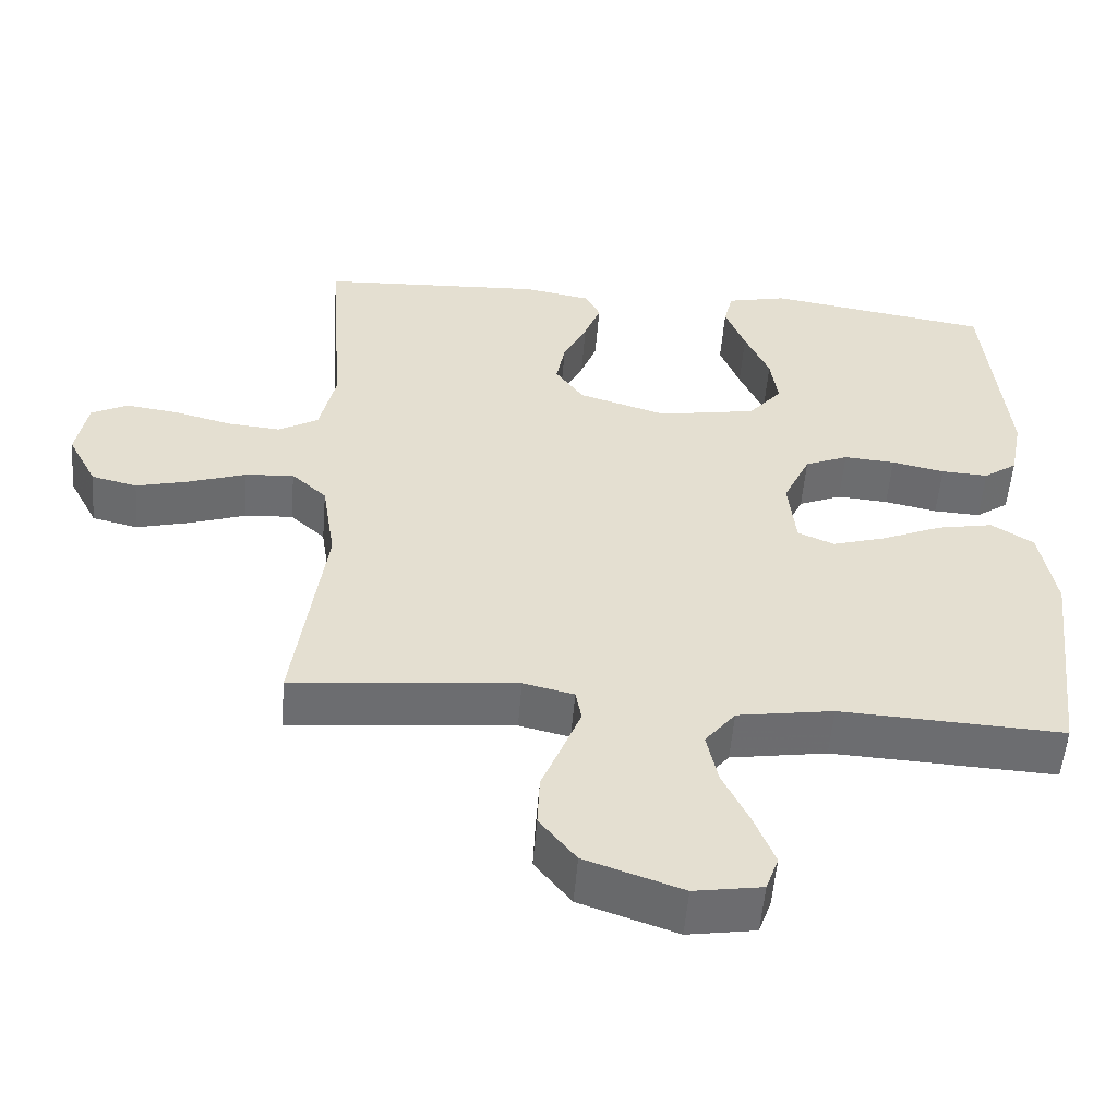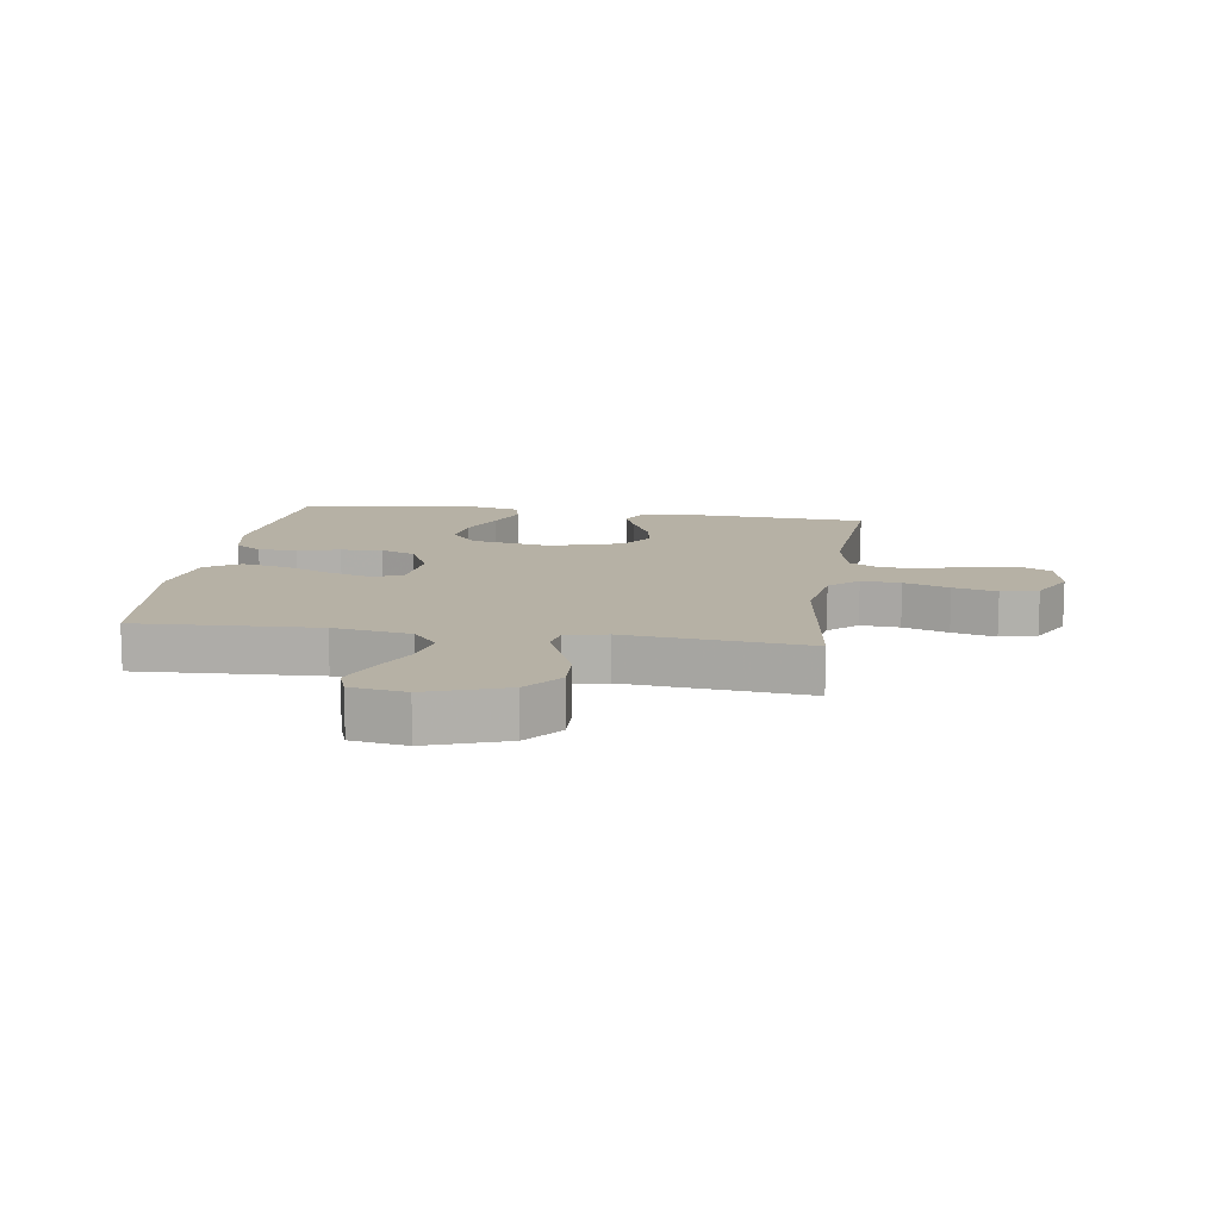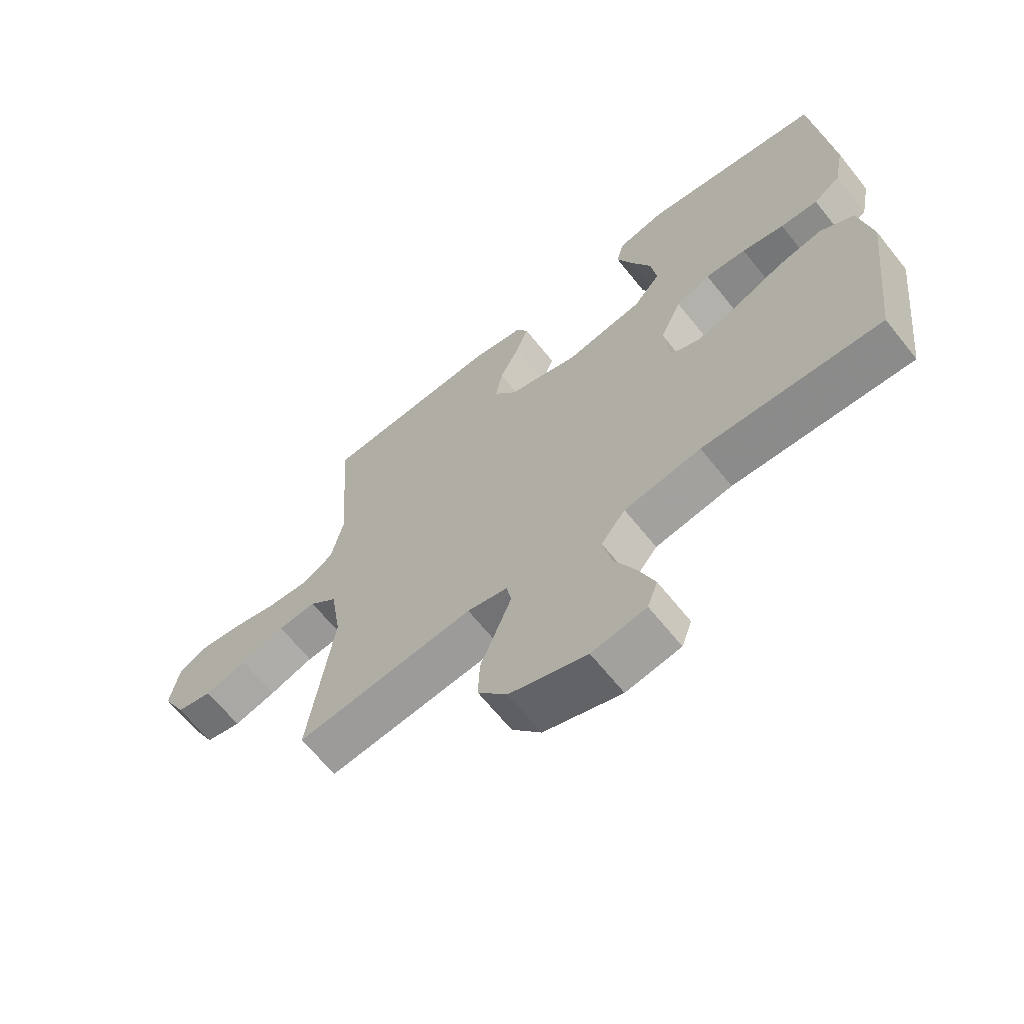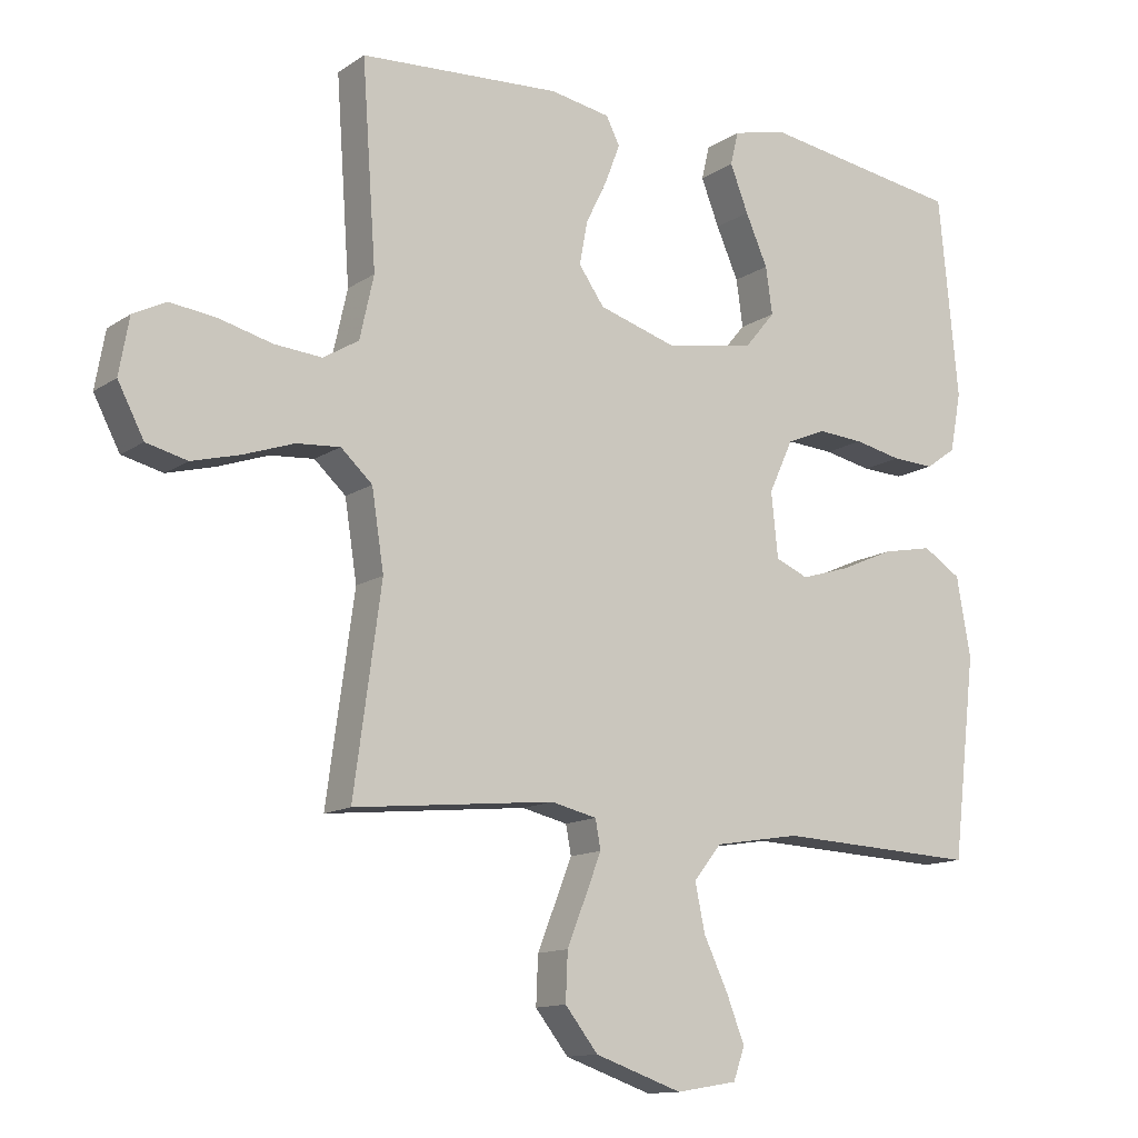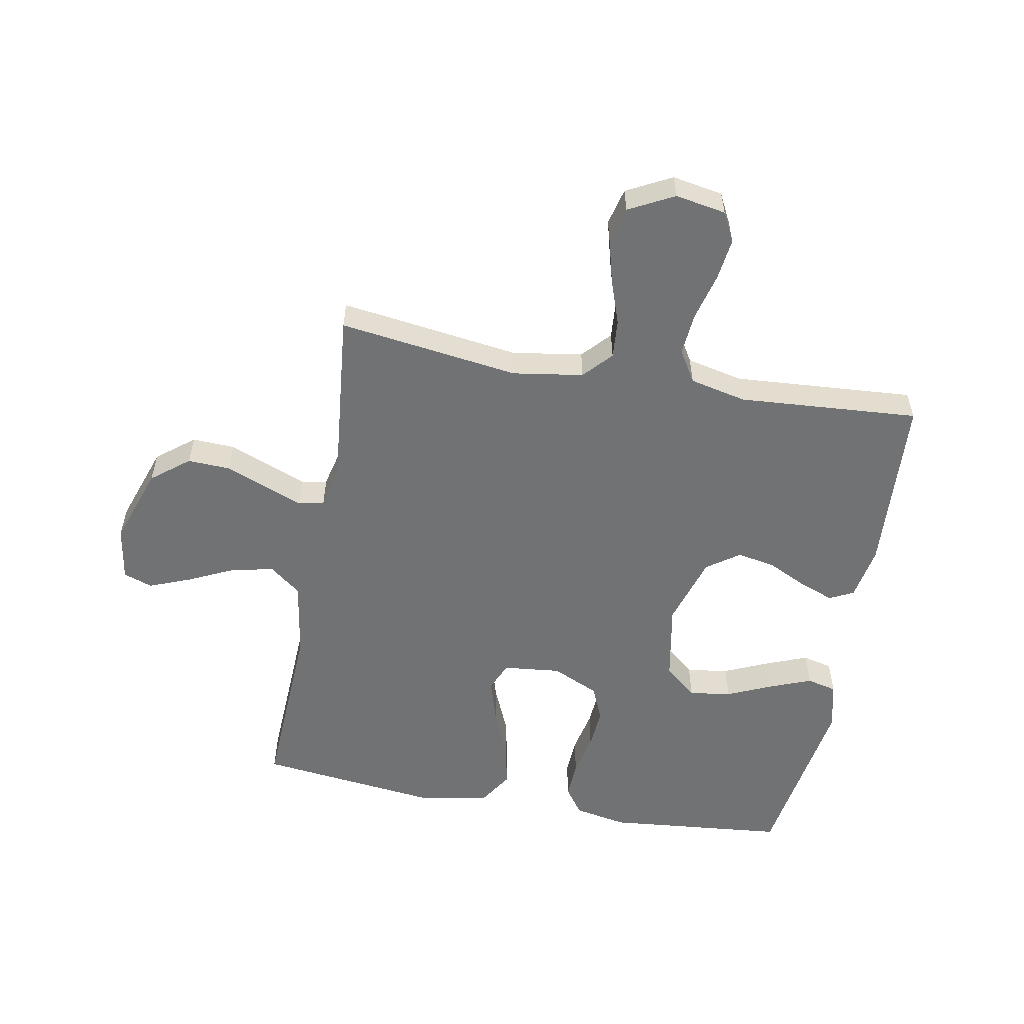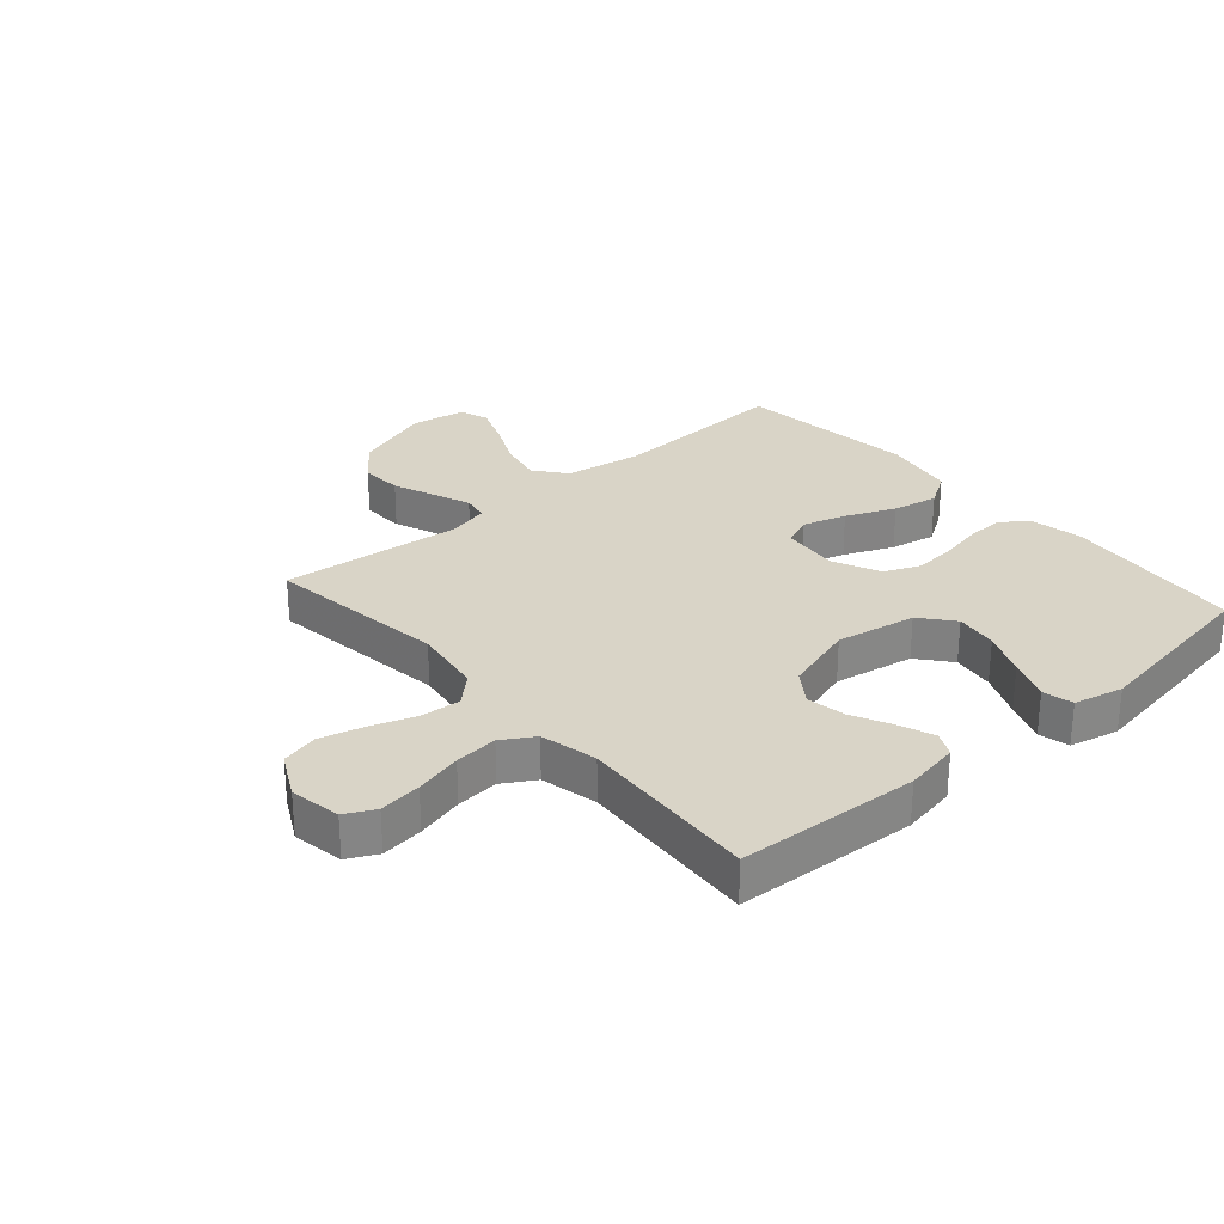
<metadata>
{"format":"obj","ext":"obj","renderer":"f3d","projection":"perspective","resolution":1024,"background":"white","views":[{"elev":-54.1,"azim":-4.7,"up":"+Z"},{"elev":12.0,"azim":-171.6,"up":"+Y"},{"elev":-65.7,"azim":38.7,"up":"+Z"},{"elev":-12.7,"azim":-33.8,"up":"+Z"},{"elev":-55.4,"azim":-100.4,"up":"+Y"},{"elev":28.5,"azim":-41.1,"up":"+Y"}]}
</metadata>
<code>
v 0.5 0.07 -0.5
v 0.2 0.07 -0.486
v 0.071 0.07 -0.507
v 0.03 0.07 -0.559
v 0.045 0.07 -0.63
v 0.081 0.07 -0.706
v 0.108 0.07 -0.775
v 0.091 0.07 -0.823
v 0 0.07 -0.838
v -0.13 0.07 -0.793
v -0.179 0.07 -0.731
v -0.176 0.07 -0.66
v -0.148 0.07 -0.59
v -0.124 0.07 -0.529
v -0.132 0.07 -0.486
v -0.2 0.07 -0.47
v -0.5 0.07 -0.5
v -0.459 0.07 -0.2
v -0.477 0.07 -0.083
v -0.524 0.07 -0.04
v -0.589 0.07 -0.045
v -0.664 0.07 -0.071
v -0.736 0.07 -0.09
v -0.797 0.07 -0.075
v -0.836 0.07 0
v -0.821 0.07 0.084
v -0.772 0.07 0.109
v -0.702 0.07 0.1
v -0.624 0.07 0.08
v -0.553 0.07 0.074
v -0.5 0.07 0.106
v -0.479 0.07 0.2
v -0.5 0.07 0.5
v -0.2 0.07 0.518
v -0.11 0.07 0.502
v -0.09 0.07 0.462
v -0.112 0.07 0.404
v -0.144 0.07 0.339
v -0.156 0.07 0.275
v -0.118 0.07 0.221
v 0 0.07 0.185
v 0.132 0.07 0.209
v 0.177 0.07 0.263
v 0.167 0.07 0.333
v 0.134 0.07 0.408
v 0.107 0.07 0.477
v 0.119 0.07 0.527
v 0.2 0.07 0.546
v 0.5 0.07 0.5
v 0.529 0.07 0.2
v 0.512 0.07 0.112
v 0.467 0.07 0.08
v 0.404 0.07 0.083
v 0.333 0.07 0.098
v 0.264 0.07 0.103
v 0.206 0.07 0.078
v 0.17 0.07 0
v 0.18 0.07 -0.096
v 0.229 0.07 -0.117
v 0.301 0.07 -0.095
v 0.382 0.07 -0.06
v 0.457 0.07 -0.045
v 0.514 0.07 -0.081
v 0.535 0.07 -0.2
v 0.5 0 -0.5
v 0.2 0 -0.486
v 0.071 0 -0.507
v 0.03 0 -0.559
v 0.045 0 -0.63
v 0.081 0 -0.706
v 0.108 0 -0.775
v 0.091 0 -0.823
v 0 0 -0.838
v -0.13 0 -0.793
v -0.179 0 -0.731
v -0.176 0 -0.66
v -0.148 0 -0.59
v -0.124 0 -0.529
v -0.132 0 -0.486
v -0.2 0 -0.47
v -0.5 0 -0.5
v -0.459 0 -0.2
v -0.477 0 -0.083
v -0.524 0 -0.04
v -0.589 0 -0.045
v -0.664 0 -0.071
v -0.736 0 -0.09
v -0.797 0 -0.075
v -0.836 0 0
v -0.821 0 0.084
v -0.772 0 0.109
v -0.702 0 0.1
v -0.624 0 0.08
v -0.553 0 0.074
v -0.5 0 0.106
v -0.479 0 0.2
v -0.5 0 0.5
v -0.2 0 0.518
v -0.11 0 0.502
v -0.09 0 0.462
v -0.112 0 0.404
v -0.144 0 0.339
v -0.156 0 0.275
v -0.118 0 0.221
v 0 0 0.185
v 0.132 0 0.209
v 0.177 0 0.263
v 0.167 0 0.333
v 0.134 0 0.408
v 0.107 0 0.477
v 0.119 0 0.527
v 0.2 0 0.546
v 0.5 0 0.5
v 0.529 0 0.2
v 0.512 0 0.112
v 0.467 0 0.08
v 0.404 0 0.083
v 0.333 0 0.098
v 0.264 0 0.103
v 0.206 0 0.078
v 0.17 0 0
v 0.18 0 -0.096
v 0.229 0 -0.117
v 0.301 0 -0.095
v 0.382 0 -0.06
v 0.457 0 -0.045
v 0.514 0 -0.081
v 0.535 0 -0.2
f 64 1 2
f 63 64 2
f 62 63 2
f 61 62 2
f 60 61 2
f 59 60 2 3
f 58 59 3 4
f 57 58 4
f 52 53 54
f 51 52 54
f 50 51 54
f 49 50 54
f 48 49 54
f 47 48 54
f 46 47 54
f 45 46 54
f 44 45 54
f 43 44 54 55
f 42 43 55 56
f 36 37 38
f 35 36 38
f 34 35 38
f 33 34 38
f 32 33 38
f 31 32 38 39
f 30 31 39 40
f 27 28 29
f 26 27 29
f 25 26 29
f 24 25 29
f 23 24 29
f 22 23 29
f 21 22 29
f 20 21 29 30
f 30 40 41
f 20 30 41
f 19 20 41
f 16 17 18
f 42 56 57
f 41 42 57
f 19 41 57
f 18 19 57
f 16 18 57
f 15 16 57
f 11 12 13
f 10 11 13
f 9 10 13
f 8 9 13
f 7 8 13
f 6 7 13
f 5 6 13
f 14 15 57 4
f 4 5 13 14
f 66 65 128
f 66 128 127
f 66 127 126
f 66 126 125
f 66 125 124
f 67 66 124 123
f 68 67 123 122
f 68 122 121
f 118 117 116
f 118 116 115
f 118 115 114
f 118 114 113
f 118 113 112
f 118 112 111
f 118 111 110
f 118 110 109
f 118 109 108
f 119 118 108 107
f 120 119 107 106
f 102 101 100
f 102 100 99
f 102 99 98
f 102 98 97
f 102 97 96
f 103 102 96 95
f 104 103 95 94
f 93 92 91
f 93 91 90
f 93 90 89
f 93 89 88
f 93 88 87
f 93 87 86
f 93 86 85
f 94 93 85 84
f 105 104 94
f 105 94 84
f 105 84 83
f 82 81 80
f 121 120 106
f 121 106 105
f 121 105 83
f 121 83 82
f 121 82 80
f 121 80 79
f 77 76 75
f 77 75 74
f 77 74 73
f 77 73 72
f 77 72 71
f 77 71 70
f 77 70 69
f 68 121 79 78
f 78 77 69 68
f 1 65 66 2
f 2 66 67 3
f 3 67 68 4
f 4 68 69 5
f 5 69 70 6
f 6 70 71 7
f 7 71 72 8
f 8 72 73 9
f 9 73 74 10
f 10 74 75 11
f 11 75 76 12
f 12 76 77 13
f 13 77 78 14
f 14 78 79 15
f 15 79 80 16
f 16 80 81 17
f 17 81 82 18
f 18 82 83 19
f 19 83 84 20
f 20 84 85 21
f 21 85 86 22
f 22 86 87 23
f 23 87 88 24
f 24 88 89 25
f 25 89 90 26
f 26 90 91 27
f 27 91 92 28
f 28 92 93 29
f 29 93 94 30
f 30 94 95 31
f 31 95 96 32
f 32 96 97 33
f 33 97 98 34
f 34 98 99 35
f 35 99 100 36
f 36 100 101 37
f 37 101 102 38
f 38 102 103 39
f 39 103 104 40
f 40 104 105 41
f 41 105 106 42
f 42 106 107 43
f 43 107 108 44
f 44 108 109 45
f 45 109 110 46
f 46 110 111 47
f 47 111 112 48
f 48 112 113 49
f 49 113 114 50
f 50 114 115 51
f 51 115 116 52
f 52 116 117 53
f 53 117 118 54
f 54 118 119 55
f 55 119 120 56
f 56 120 121 57
f 57 121 122 58
f 58 122 123 59
f 59 123 124 60
f 60 124 125 61
f 61 125 126 62
f 62 126 127 63
f 63 127 128 64
f 64 128 65 1

</code>
